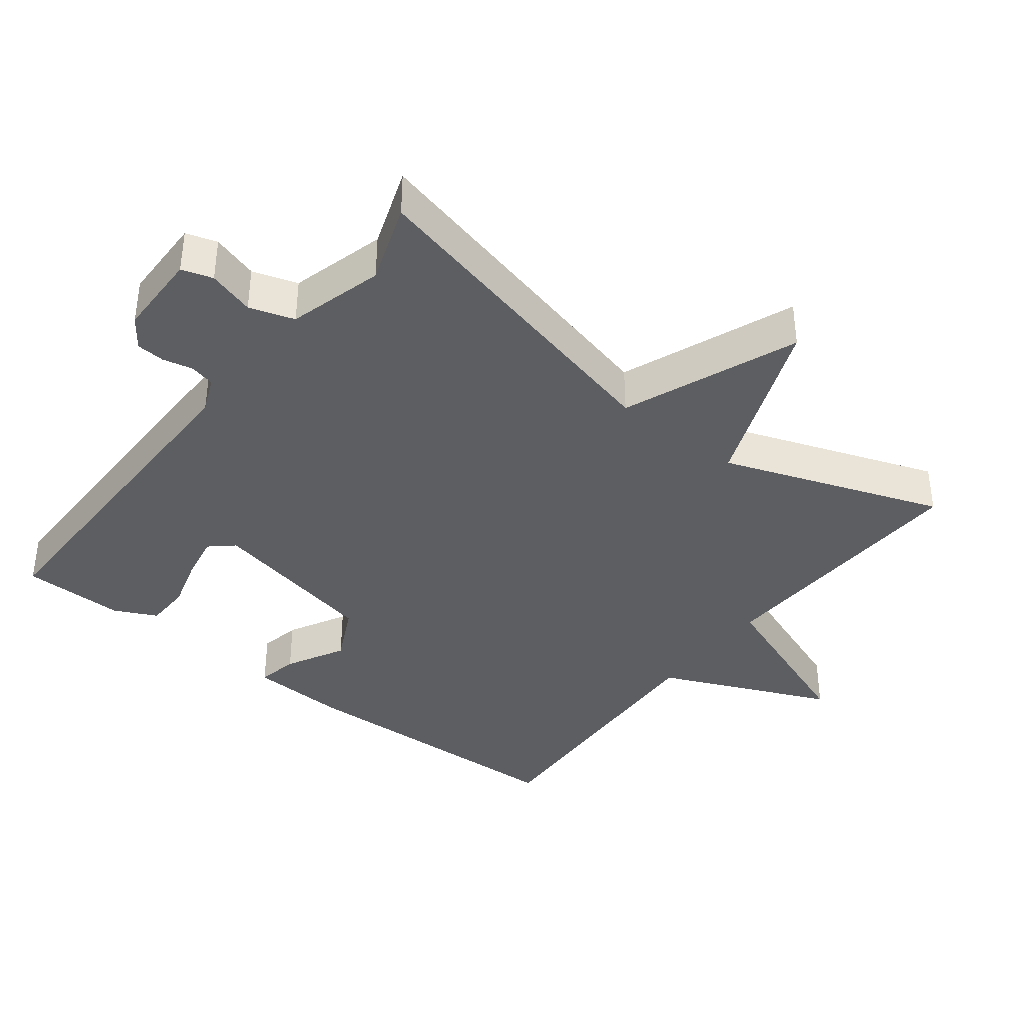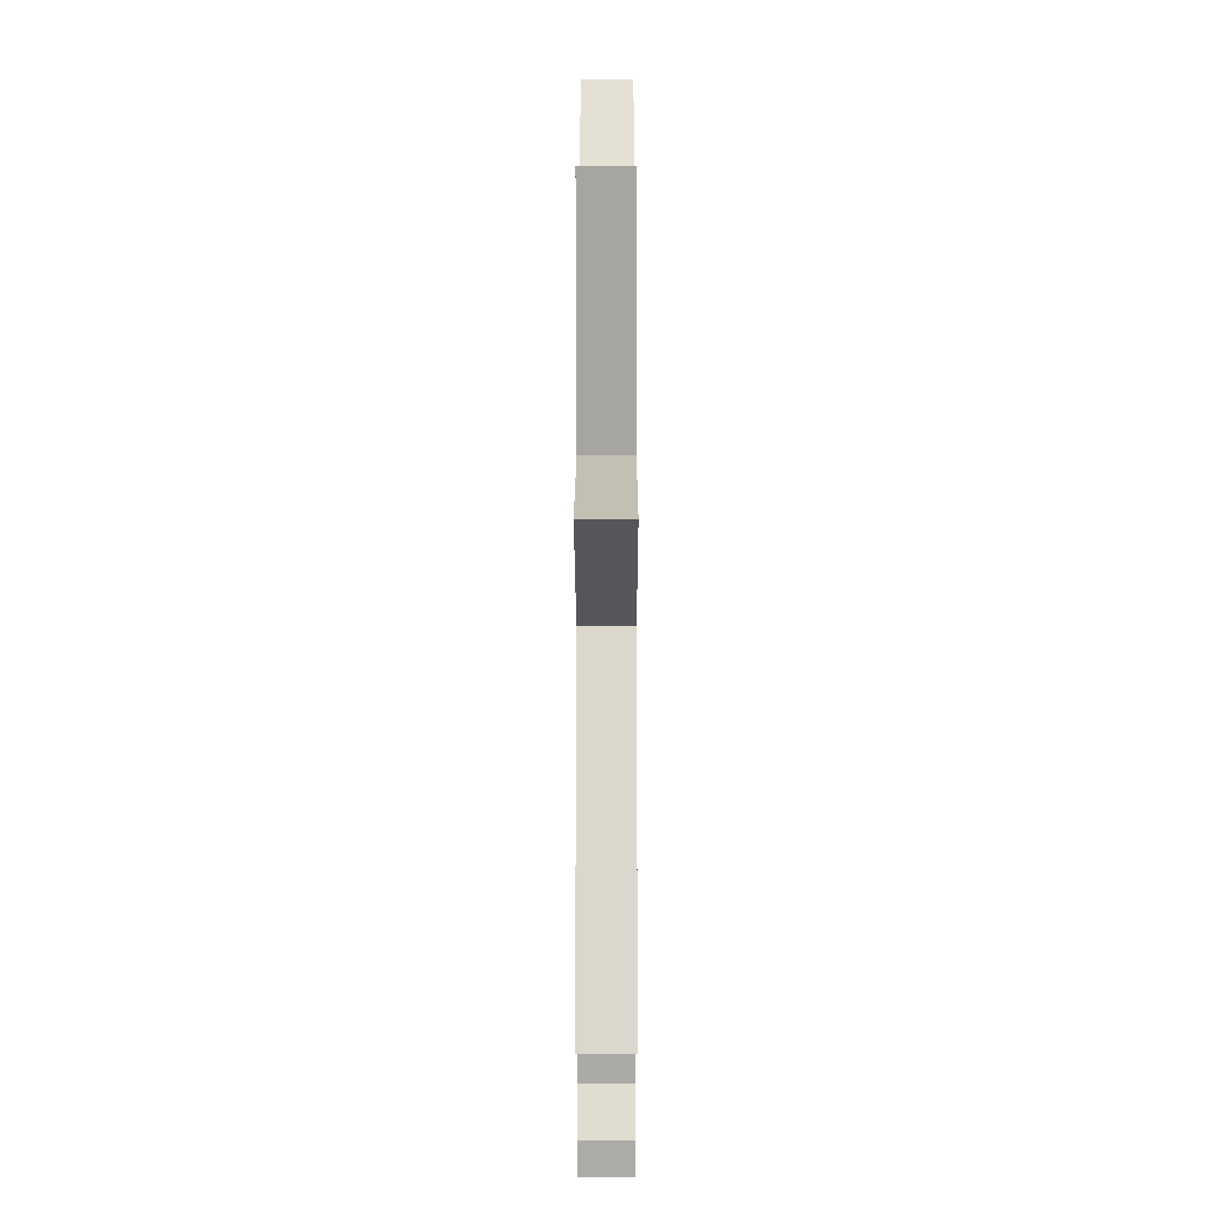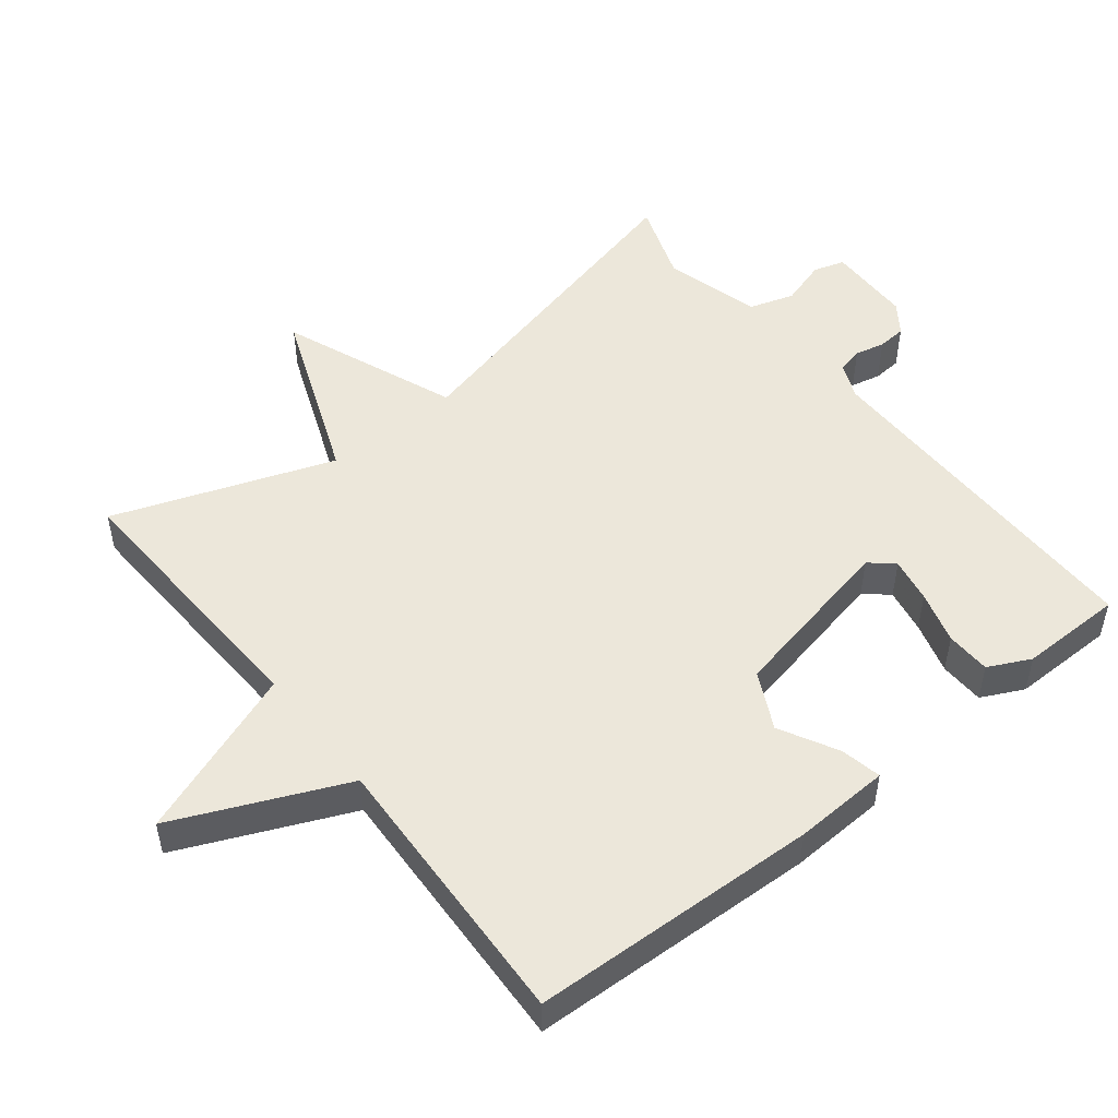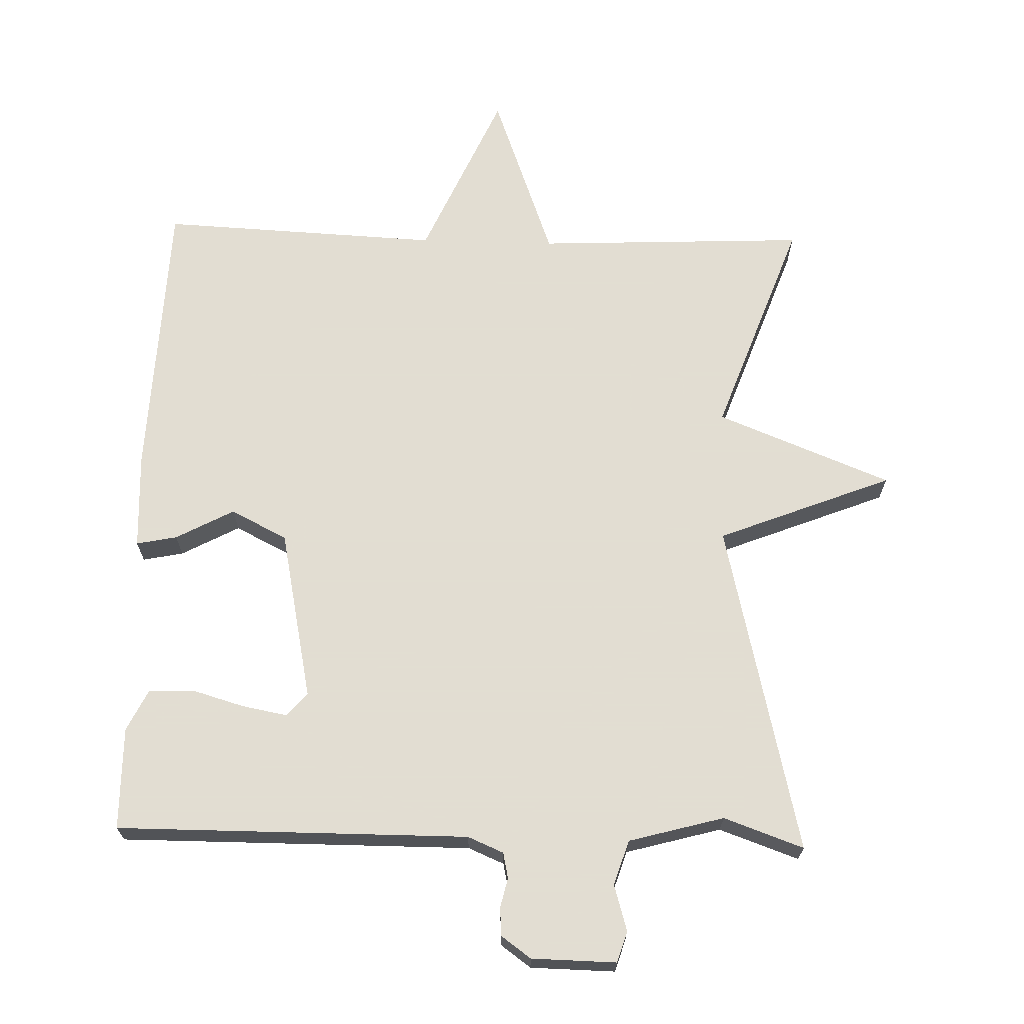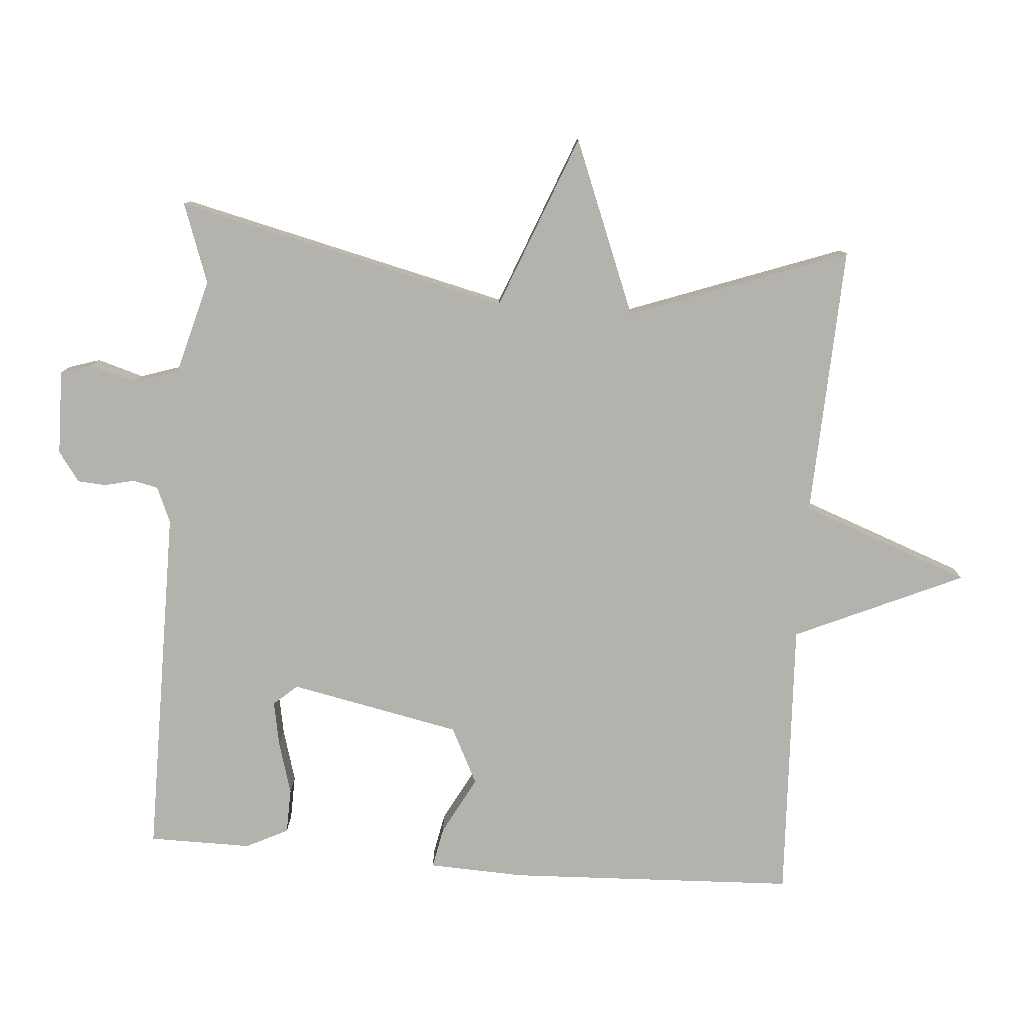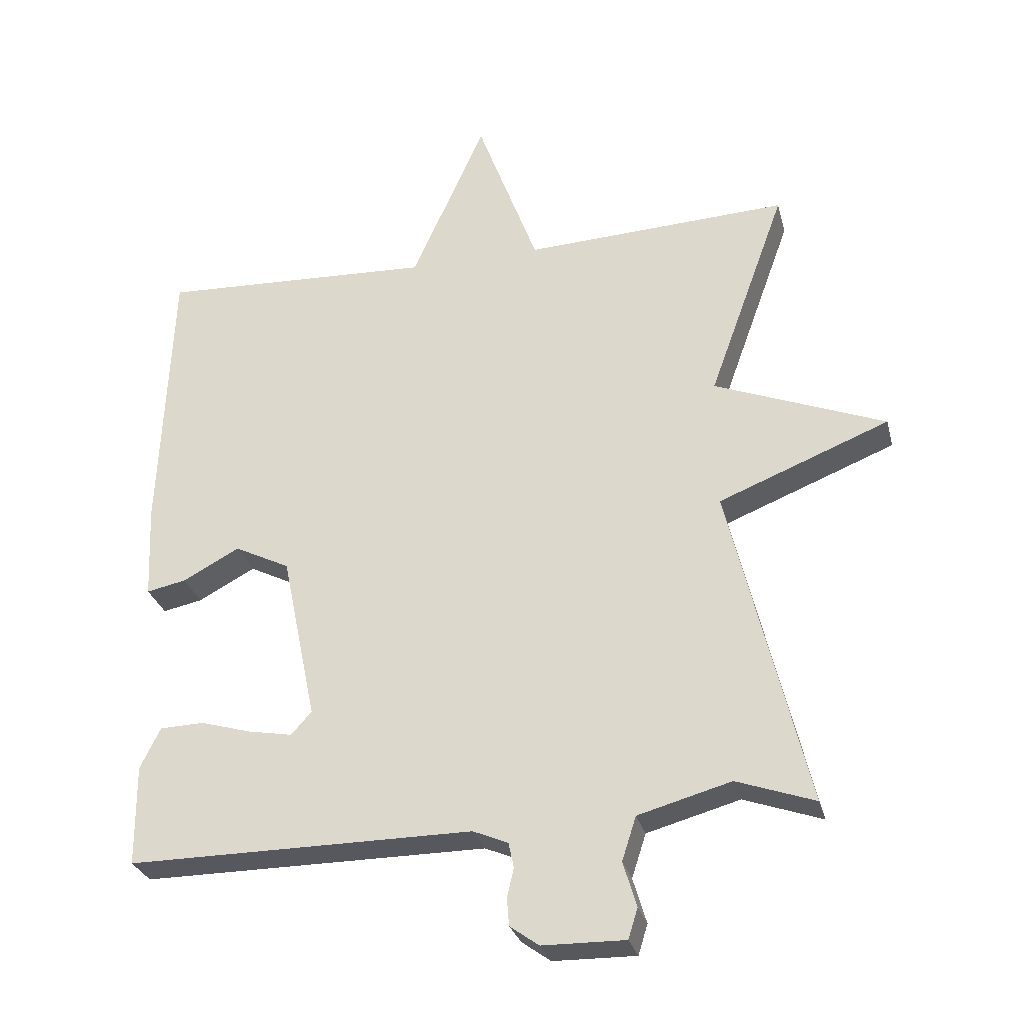
<metadata>
{"format":"obj","ext":"obj","renderer":"f3d","projection":"perspective","resolution":1024,"background":"white","views":[{"elev":-38.9,"azim":-127.9,"up":"+Y"},{"elev":-3.8,"azim":-89.9,"up":"+Z"},{"elev":50.7,"azim":51.5,"up":"+Y"},{"elev":68.1,"azim":-178.3,"up":"+Y"},{"elev":-79.4,"azim":-94.3,"up":"+Y"},{"elev":-28.9,"azim":-166.0,"up":"+Z"}]}
</metadata>
<code>
v 0.5 0.07 0.5
v 0.517 0.07 0.083
v 0.511 0.07 -0.056
v 0.452 0.07 -0.044
v 0.368 0.07 0.001
v 0.286 0.07 -0.04
v 0.235 0.07 -0.288
v 0.265 0.07 -0.322
v 0.33 0.07 -0.31
v 0.406 0.07 -0.288
v 0.471 0.07 -0.29
v 0.501 0.07 -0.351
v 0.5 0.07 -0.5
v -0.012 0.07 -0.498
v -0.064 0.07 -0.52
v -0.072 0.07 -0.557
v -0.062 0.07 -0.6
v -0.065 0.07 -0.641
v -0.108 0.07 -0.672
v -0.231 0.07 -0.674
v -0.245 0.07 -0.629
v -0.225 0.07 -0.562
v -0.246 0.07 -0.497
v -0.384 0.07 -0.459
v -0.5 0.07 -0.5
v -0.385 0.07 -0.017
v -0.638 0.07 0.083
v -0.385 0.07 0.183
v -0.5 0.07 0.5
v -0.107 0.07 0.482
v -0.016 0.07 0.728
v 0.093 0.07 0.482
v 0.5 0 0.5
v 0.517 0 0.083
v 0.511 0 -0.056
v 0.452 0 -0.044
v 0.368 0 0.001
v 0.286 0 -0.04
v 0.235 0 -0.288
v 0.265 0 -0.322
v 0.33 0 -0.31
v 0.406 0 -0.288
v 0.471 0 -0.29
v 0.501 0 -0.351
v 0.5 0 -0.5
v -0.012 0 -0.498
v -0.064 0 -0.52
v -0.072 0 -0.557
v -0.062 0 -0.6
v -0.065 0 -0.641
v -0.108 0 -0.672
v -0.231 0 -0.674
v -0.245 0 -0.629
v -0.225 0 -0.562
v -0.246 0 -0.497
v -0.384 0 -0.459
v -0.5 0 -0.5
v -0.385 0 -0.017
v -0.638 0 0.083
v -0.385 0 0.183
v -0.5 0 0.5
v -0.107 0 0.482
v -0.016 0 0.728
v 0.093 0 0.482
f 30 31 32
f 28 29 30
f 28 30 32
f 26 27 28
f 32 1 2
f 28 32 2
f 26 28 2
f 24 25 26
f 23 24 26
f 22 23 26
f 20 21 22
f 19 20 22
f 18 19 22
f 17 18 22
f 16 17 22
f 15 16 22 26
f 14 15 26
f 12 13 14
f 11 12 14
f 10 11 14
f 9 10 14
f 8 9 14
f 7 8 14 26
f 6 7 26
f 5 6 26 2
f 2 3 4 5
f 64 63 62
f 62 61 60
f 64 62 60
f 60 59 58
f 34 33 64
f 34 64 60
f 34 60 58
f 58 57 56
f 58 56 55
f 58 55 54
f 54 53 52
f 54 52 51
f 54 51 50
f 54 50 49
f 54 49 48
f 58 54 48 47
f 58 47 46
f 46 45 44
f 46 44 43
f 46 43 42
f 46 42 41
f 46 41 40
f 58 46 40 39
f 58 39 38
f 34 58 38 37
f 37 36 35 34
f 1 33 34 2
f 2 34 35 3
f 3 35 36 4
f 4 36 37 5
f 5 37 38 6
f 6 38 39 7
f 7 39 40 8
f 8 40 41 9
f 9 41 42 10
f 10 42 43 11
f 11 43 44 12
f 12 44 45 13
f 13 45 46 14
f 14 46 47 15
f 15 47 48 16
f 16 48 49 17
f 17 49 50 18
f 18 50 51 19
f 19 51 52 20
f 20 52 53 21
f 21 53 54 22
f 22 54 55 23
f 23 55 56 24
f 24 56 57 25
f 25 57 58 26
f 26 58 59 27
f 27 59 60 28
f 28 60 61 29
f 29 61 62 30
f 30 62 63 31
f 31 63 64 32
f 32 64 33 1

</code>
